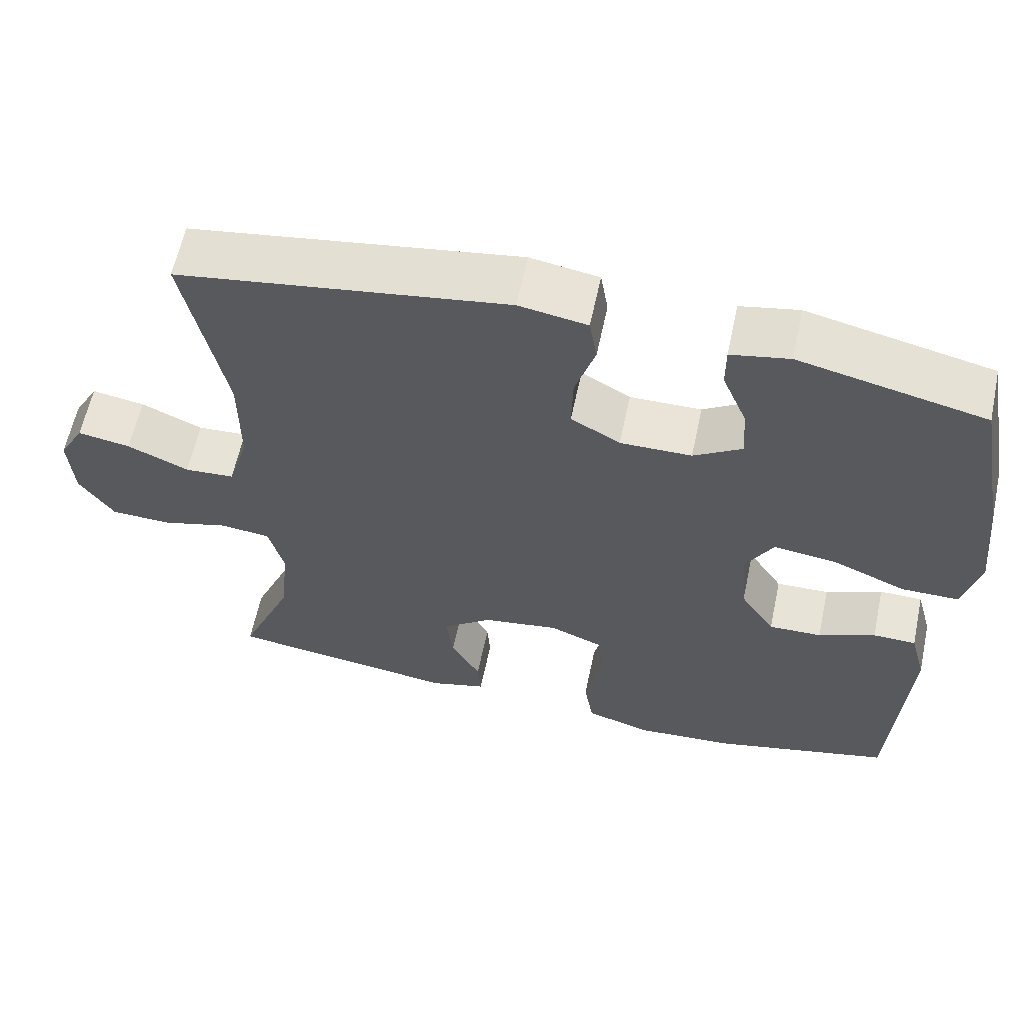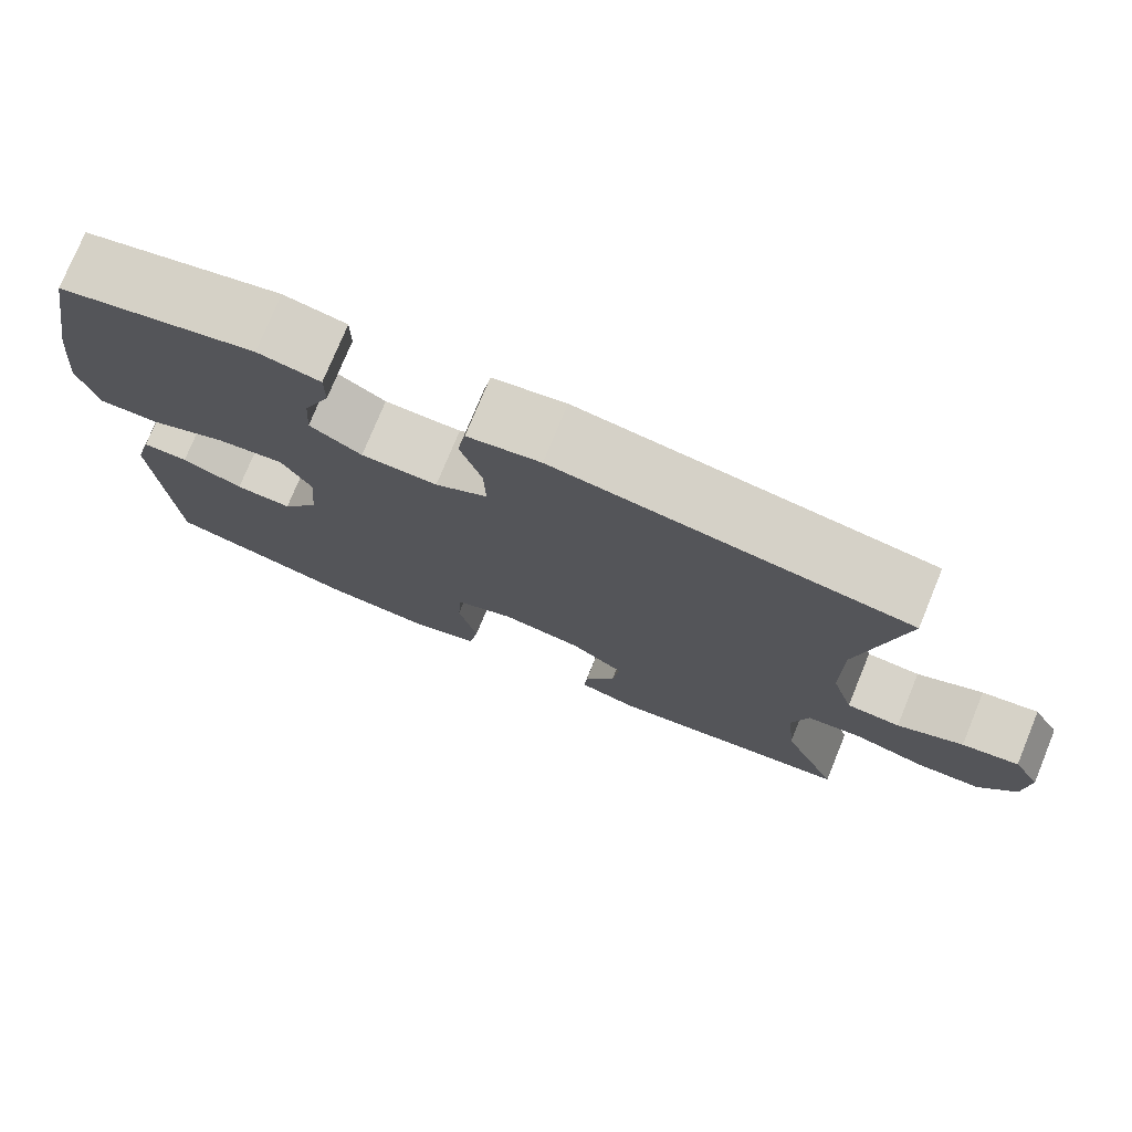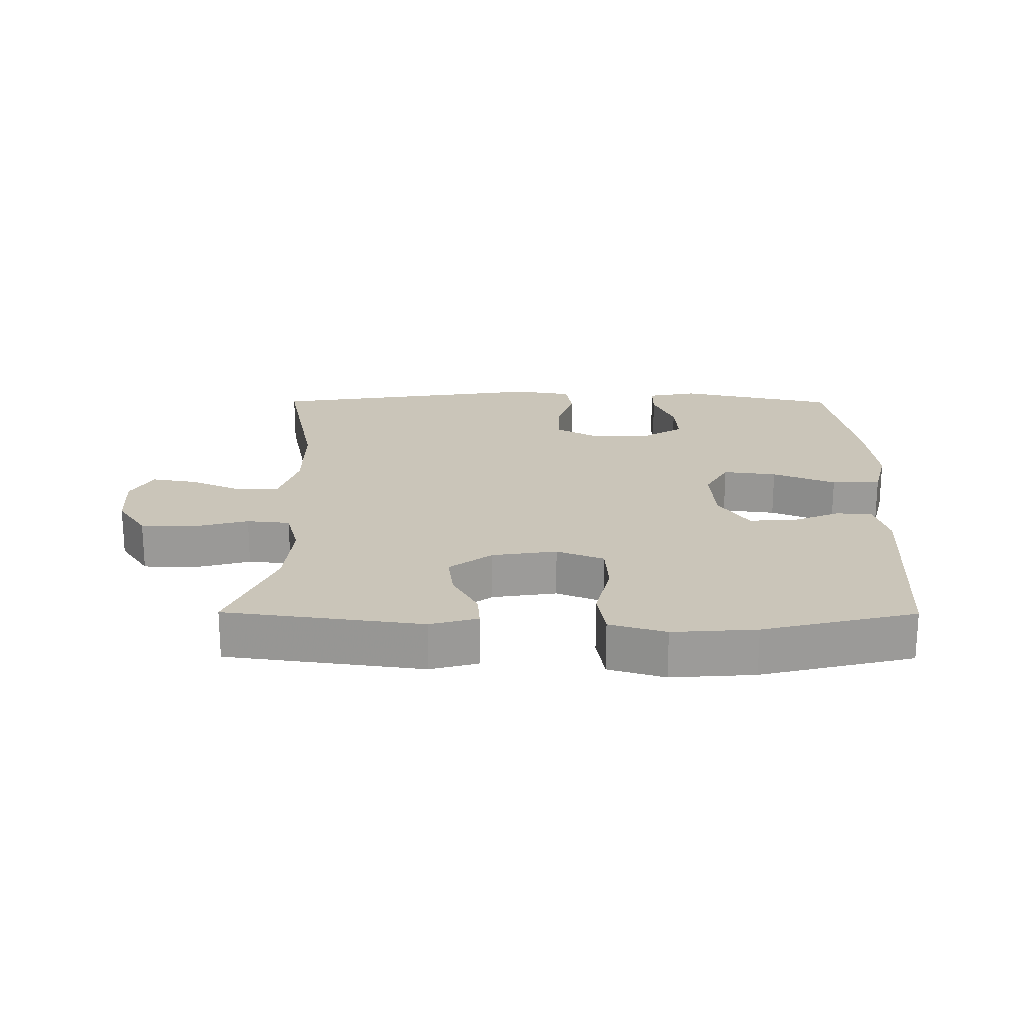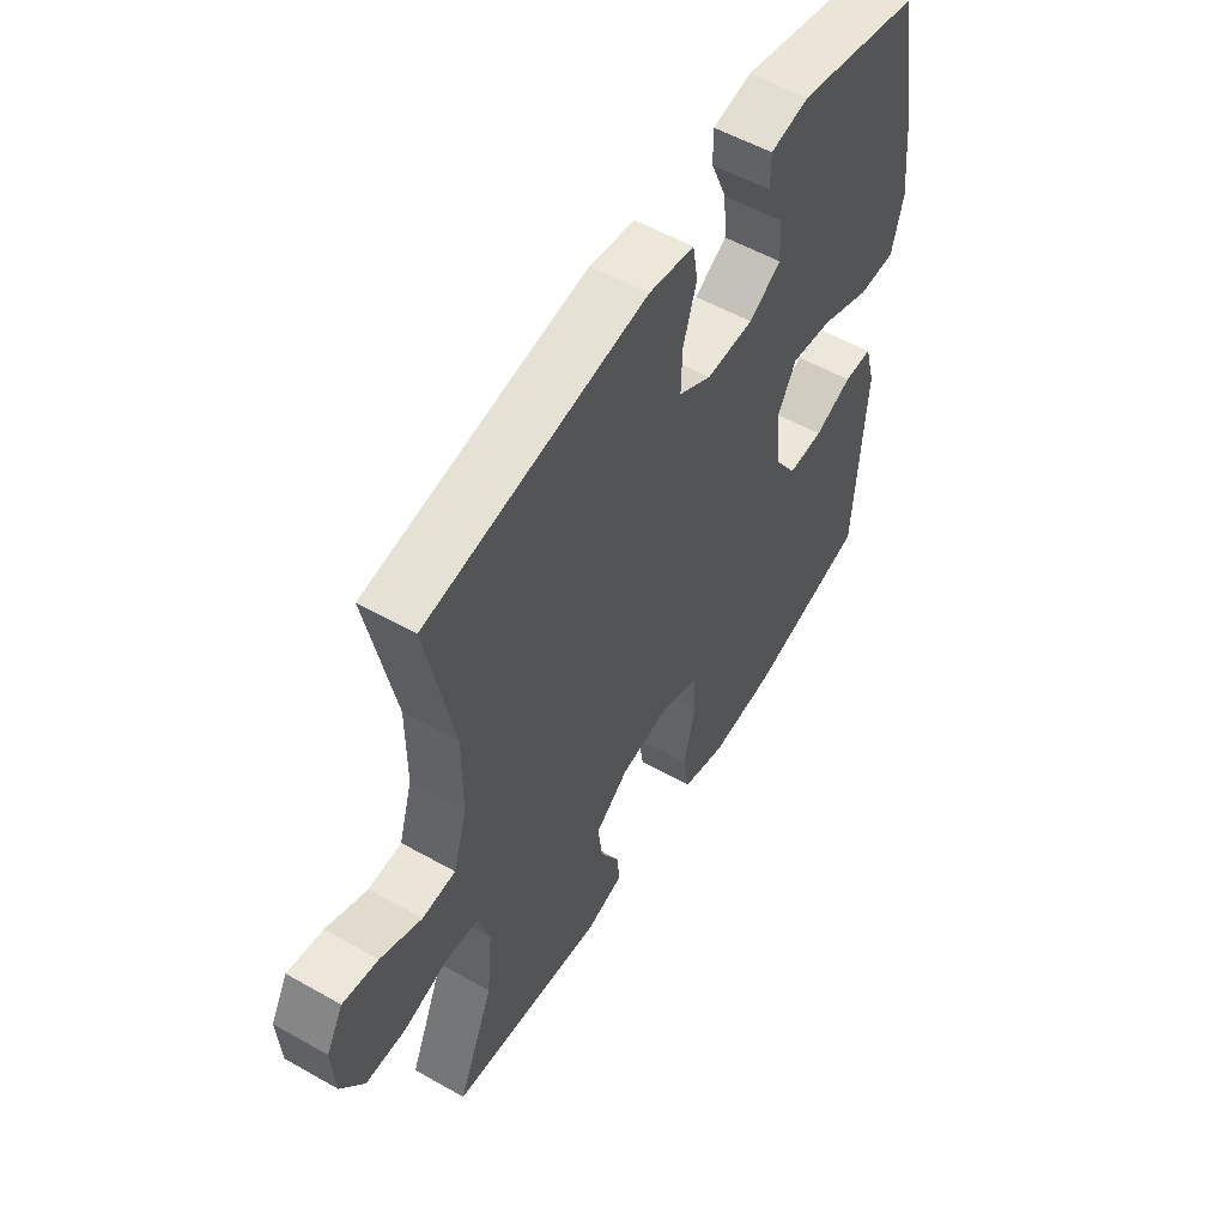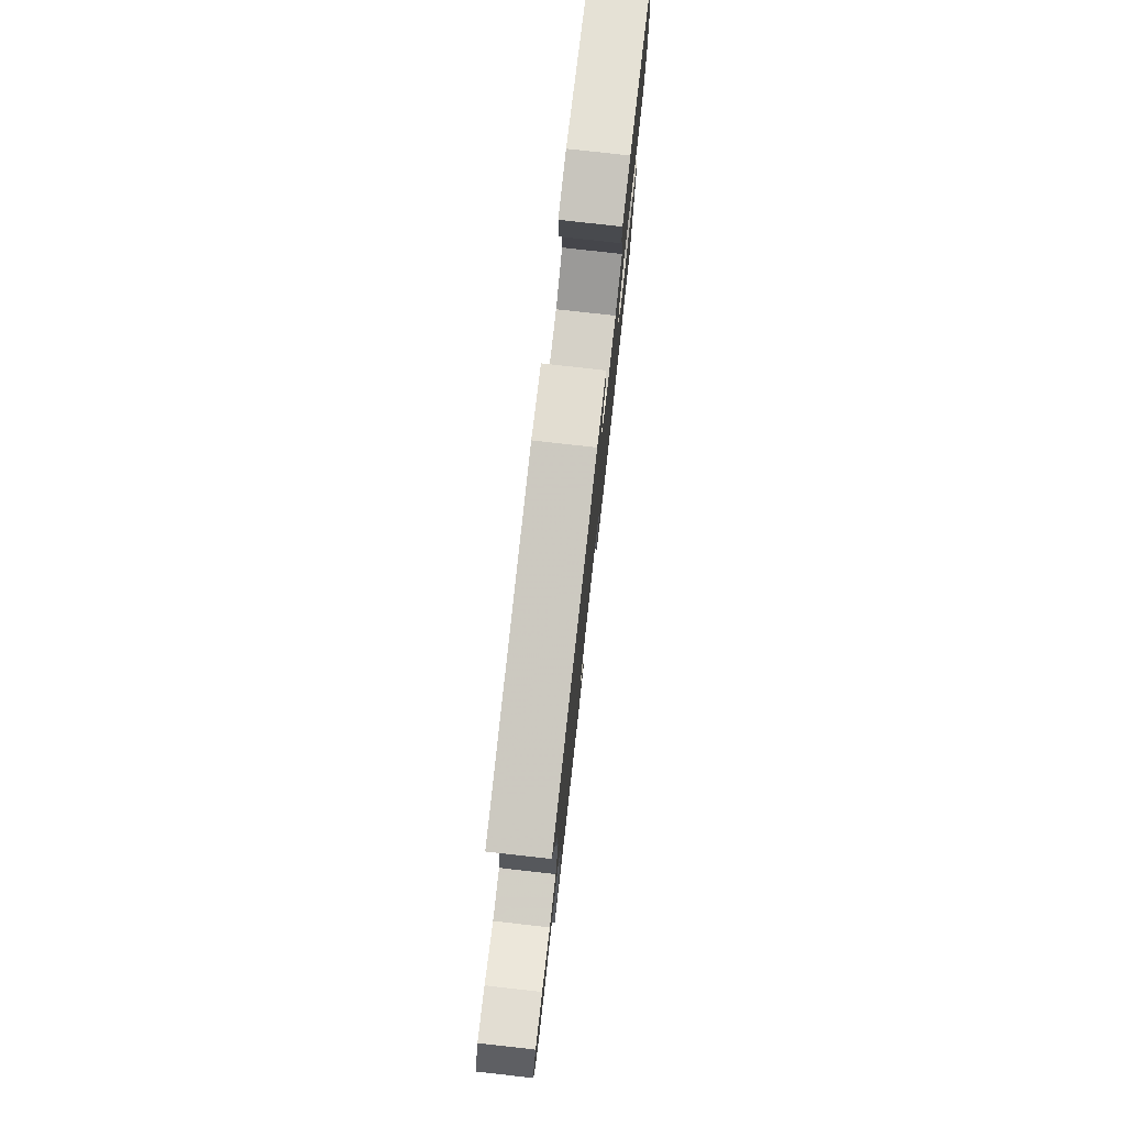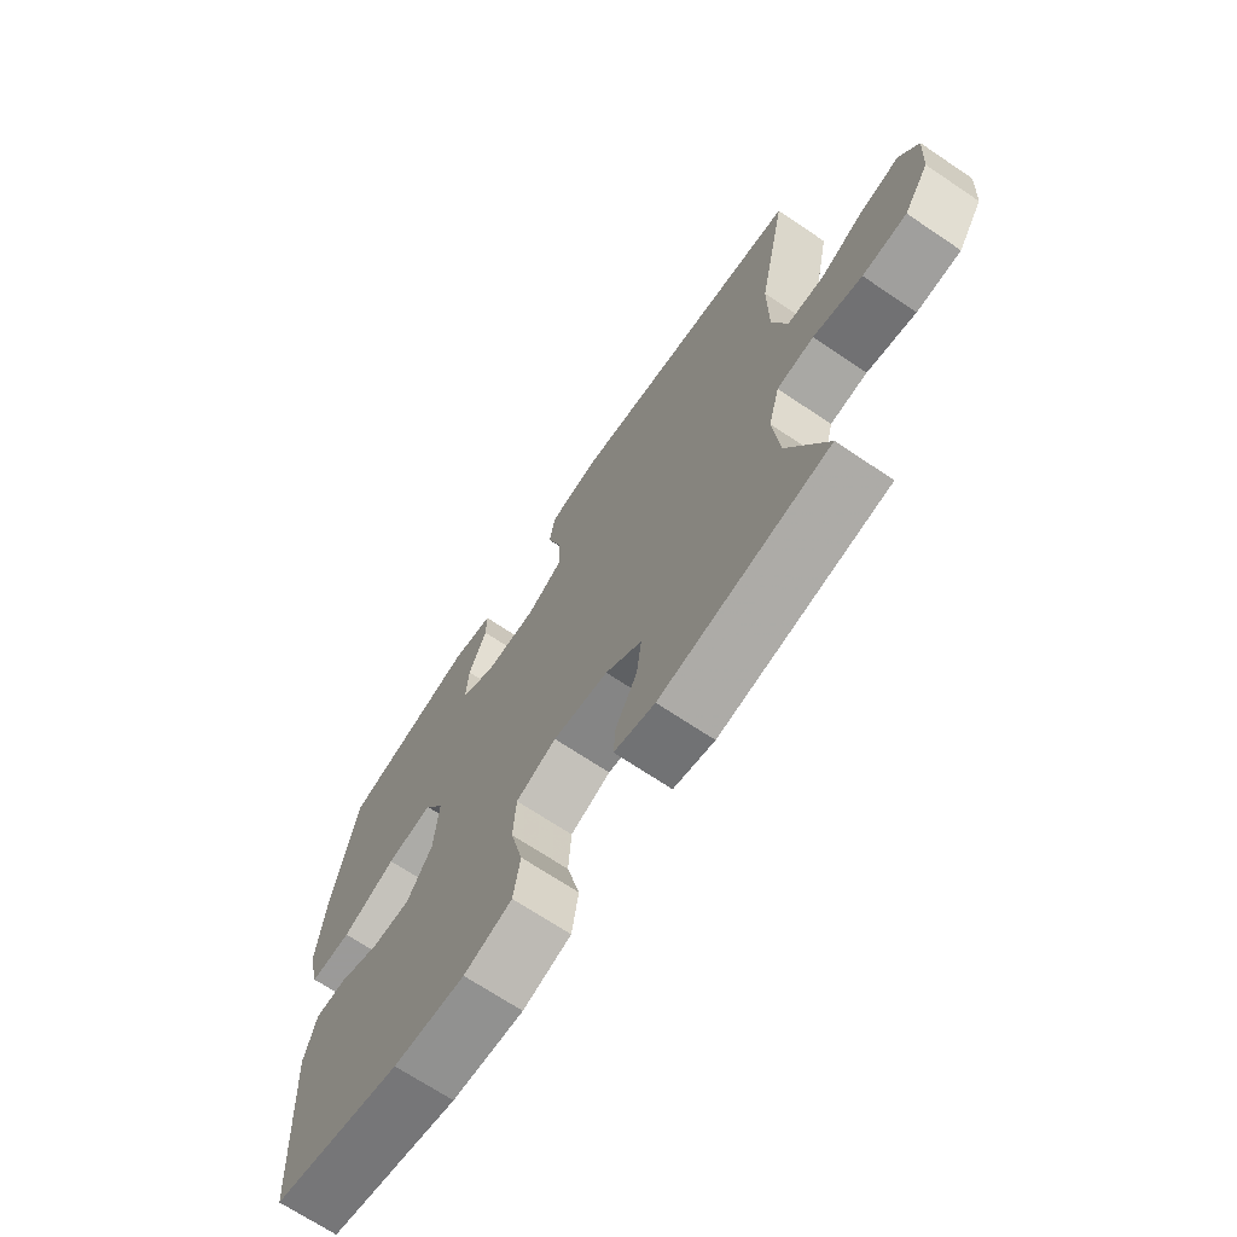
<metadata>
{"format":"obj","ext":"obj","renderer":"f3d","projection":"perspective","resolution":1024,"background":"white","views":[{"elev":60.9,"azim":-168.0,"up":"+Z"},{"elev":76.2,"azim":22.3,"up":"+Z"},{"elev":20.7,"azim":-179.7,"up":"+Y"},{"elev":54.9,"azim":120.9,"up":"+Z"},{"elev":78.4,"azim":96.4,"up":"+Z"},{"elev":-69.5,"azim":56.1,"up":"+Z"}]}
</metadata>
<code>
v 0.5 0.07 -0.5
v 0.199 0.07 -0.541
v 0.126 0.07 -0.521
v 0.13 0.07 -0.468
v 0.168 0.07 -0.398
v 0.177 0.07 -0.329
v 0.112 0.07 -0.28
v 0.013 0.07 -0.265
v -0.059 0.07 -0.294
v -0.064 0.07 -0.371
v -0.041 0.07 -0.466
v -0.053 0.07 -0.54
v -0.139 0.07 -0.566
v -0.267 0.07 -0.557
v -0.5 0.07 -0.5
v -0.519 0.07 -0.175
v -0.498 0.07 -0.098
v -0.442 0.07 -0.097
v -0.368 0.07 -0.128
v -0.299 0.07 -0.13
v -0.254 0.07 -0.061
v -0.246 0.07 0.038
v -0.282 0.07 0.102
v -0.364 0.07 0.091
v -0.46 0.07 0.051
v -0.534 0.07 0.051
v -0.556 0.07 0.138
v -0.542 0.07 0.273
v -0.5 0.07 0.5
v -0.259 0.07 0.555
v -0.183 0.07 0.54
v -0.183 0.07 0.484
v -0.215 0.07 0.407
v -0.22 0.07 0.336
v -0.157 0.07 0.297
v -0.064 0.07 0.296
v 0 0.07 0.333
v -0.002 0.07 0.407
v -0.028 0.07 0.49
v -0.018 0.07 0.55
v 0.071 0.07 0.565
v 0.5 0.07 0.5
v 0.448 0.07 0.242
v 0.448 0.07 0.105
v 0.475 0.07 0.016
v 0.54 0.07 0.012
v 0.62 0.07 0.048
v 0.689 0.07 0.06
v 0.722 0.07 0.001
v 0.716 0.07 -0.091
v 0.671 0.07 -0.158
v 0.592 0.07 -0.161
v 0.505 0.07 -0.137
v 0.439 0.07 -0.144
v 0.419 0.07 -0.22
v 0.43 0.07 -0.335
v 0.5 0 -0.5
v 0.199 0 -0.541
v 0.126 0 -0.521
v 0.13 0 -0.468
v 0.168 0 -0.398
v 0.177 0 -0.329
v 0.112 0 -0.28
v 0.013 0 -0.265
v -0.059 0 -0.294
v -0.064 0 -0.371
v -0.041 0 -0.466
v -0.053 0 -0.54
v -0.139 0 -0.566
v -0.267 0 -0.557
v -0.5 0 -0.5
v -0.519 0 -0.175
v -0.498 0 -0.098
v -0.442 0 -0.097
v -0.368 0 -0.128
v -0.299 0 -0.13
v -0.254 0 -0.061
v -0.246 0 0.038
v -0.282 0 0.102
v -0.364 0 0.091
v -0.46 0 0.051
v -0.534 0 0.051
v -0.556 0 0.138
v -0.542 0 0.273
v -0.5 0 0.5
v -0.259 0 0.555
v -0.183 0 0.54
v -0.183 0 0.484
v -0.215 0 0.407
v -0.22 0 0.336
v -0.157 0 0.297
v -0.064 0 0.296
v 0 0 0.333
v -0.002 0 0.407
v -0.028 0 0.49
v -0.018 0 0.55
v 0.071 0 0.565
v 0.5 0 0.5
v 0.448 0 0.242
v 0.448 0 0.105
v 0.475 0 0.016
v 0.54 0 0.012
v 0.62 0 0.048
v 0.689 0 0.06
v 0.722 0 0.001
v 0.716 0 -0.091
v 0.671 0 -0.158
v 0.592 0 -0.161
v 0.505 0 -0.137
v 0.439 0 -0.144
v 0.419 0 -0.22
v 0.43 0 -0.335
f 51 52 53
f 50 51 53
f 49 50 53
f 48 49 53
f 47 48 53
f 46 47 53
f 45 46 53 54
f 44 45 54 55
f 41 42 43
f 40 41 43
f 39 40 43
f 38 39 43
f 43 44 55
f 38 43 55
f 37 38 55
f 31 32 33
f 30 31 33
f 29 30 33
f 28 29 33
f 27 28 33
f 26 27 33
f 25 26 33
f 24 25 33
f 23 24 33 34
f 22 23 34 35
f 17 18 19
f 16 17 19
f 15 16 19
f 14 15 19
f 13 14 19
f 12 13 19
f 11 12 19
f 10 11 19
f 9 10 19 20
f 8 9 20 21
f 3 4 5
f 2 3 5
f 1 2 5
f 56 1 5
f 56 5 6
f 56 6 7
f 55 56 7
f 37 55 7
f 36 37 7
f 22 35 36
f 21 22 36
f 8 21 36
f 7 8 36
f 109 108 107
f 109 107 106
f 109 106 105
f 109 105 104
f 109 104 103
f 109 103 102
f 110 109 102 101
f 111 110 101 100
f 99 98 97
f 99 97 96
f 99 96 95
f 99 95 94
f 111 100 99
f 111 99 94
f 111 94 93
f 89 88 87
f 89 87 86
f 89 86 85
f 89 85 84
f 89 84 83
f 89 83 82
f 89 82 81
f 89 81 80
f 90 89 80 79
f 91 90 79 78
f 75 74 73
f 75 73 72
f 75 72 71
f 75 71 70
f 75 70 69
f 75 69 68
f 75 68 67
f 75 67 66
f 76 75 66 65
f 77 76 65 64
f 61 60 59
f 61 59 58
f 61 58 57
f 61 57 112
f 62 61 112
f 63 62 112
f 63 112 111
f 63 111 93
f 63 93 92
f 92 91 78
f 92 78 77
f 92 77 64
f 92 64 63
f 1 57 58 2
f 2 58 59 3
f 3 59 60 4
f 4 60 61 5
f 5 61 62 6
f 6 62 63 7
f 7 63 64 8
f 8 64 65 9
f 9 65 66 10
f 10 66 67 11
f 11 67 68 12
f 12 68 69 13
f 13 69 70 14
f 14 70 71 15
f 15 71 72 16
f 16 72 73 17
f 17 73 74 18
f 18 74 75 19
f 19 75 76 20
f 20 76 77 21
f 21 77 78 22
f 22 78 79 23
f 23 79 80 24
f 24 80 81 25
f 25 81 82 26
f 26 82 83 27
f 27 83 84 28
f 28 84 85 29
f 29 85 86 30
f 30 86 87 31
f 31 87 88 32
f 32 88 89 33
f 33 89 90 34
f 34 90 91 35
f 35 91 92 36
f 36 92 93 37
f 37 93 94 38
f 38 94 95 39
f 39 95 96 40
f 40 96 97 41
f 41 97 98 42
f 42 98 99 43
f 43 99 100 44
f 44 100 101 45
f 45 101 102 46
f 46 102 103 47
f 47 103 104 48
f 48 104 105 49
f 49 105 106 50
f 50 106 107 51
f 51 107 108 52
f 52 108 109 53
f 53 109 110 54
f 54 110 111 55
f 55 111 112 56
f 56 112 57 1

</code>
